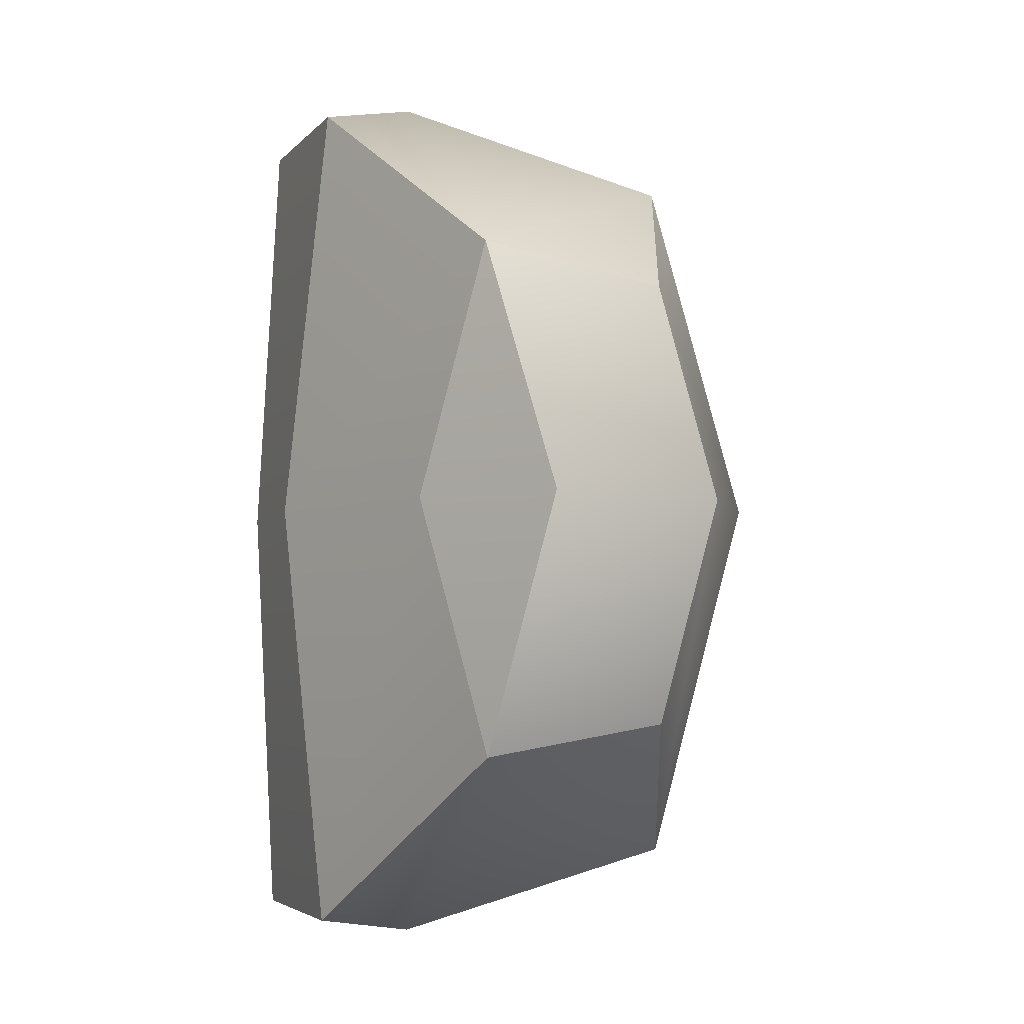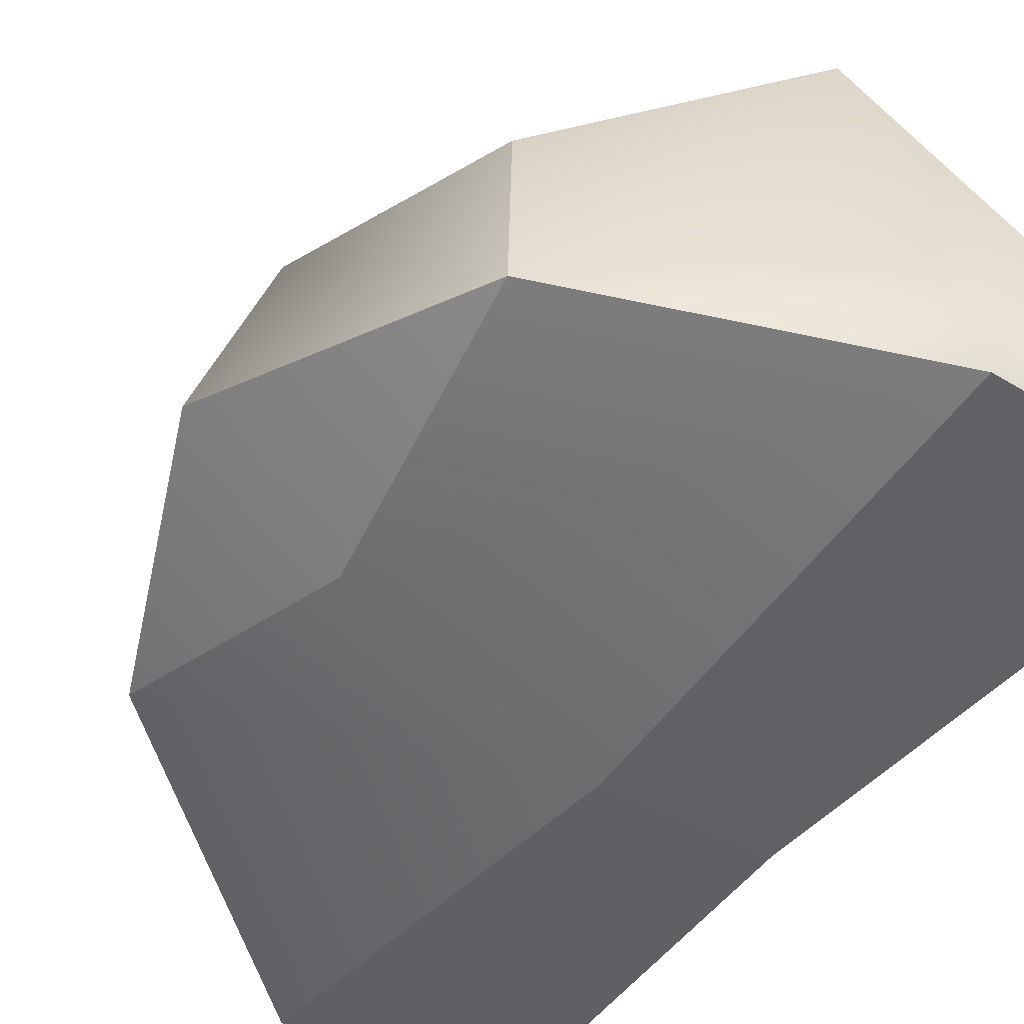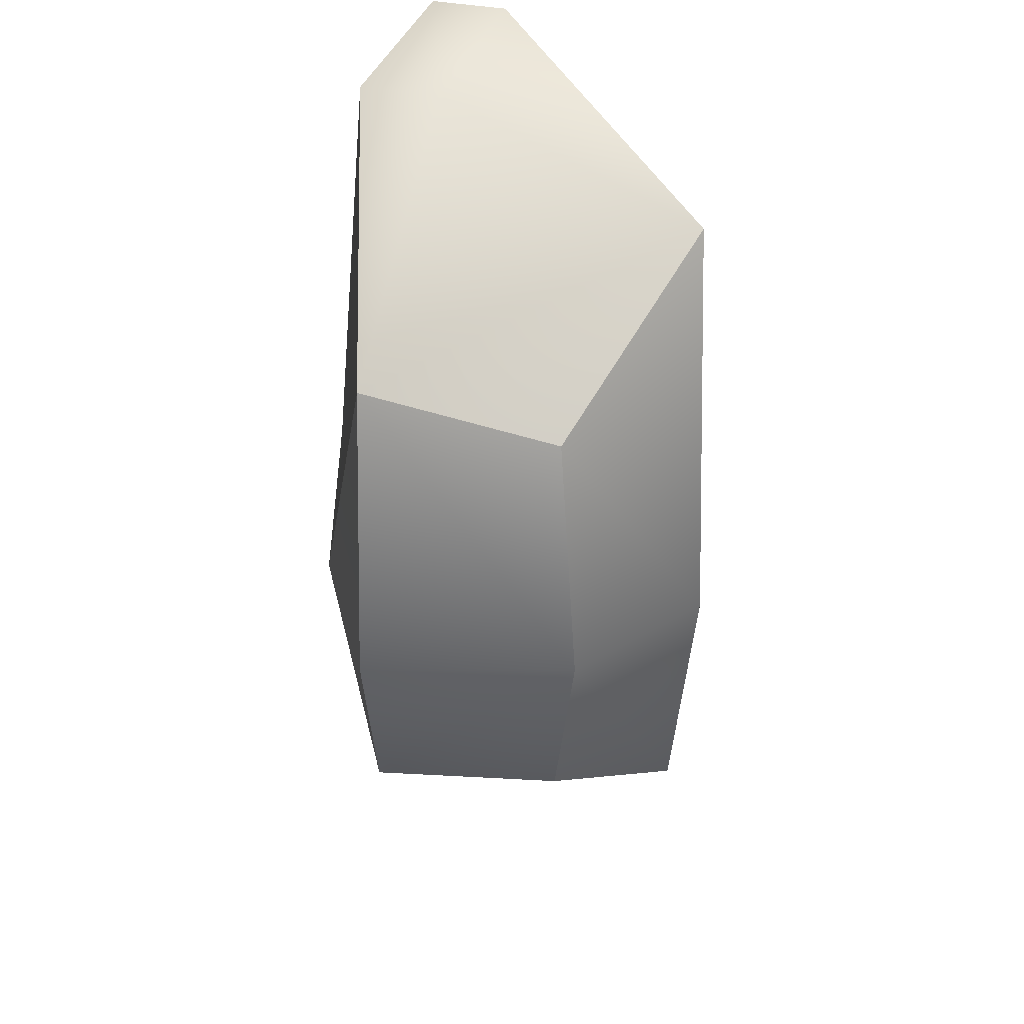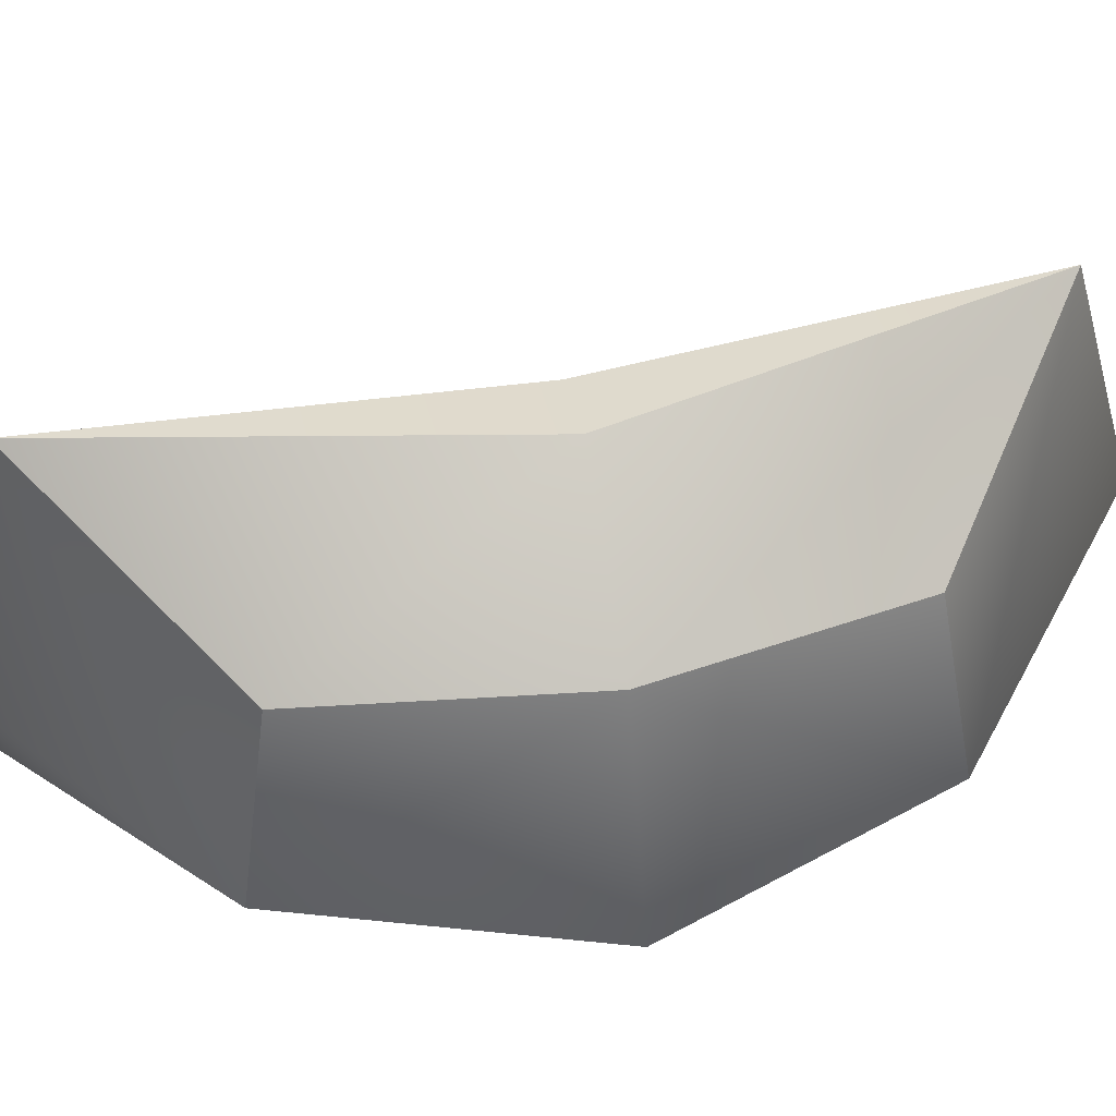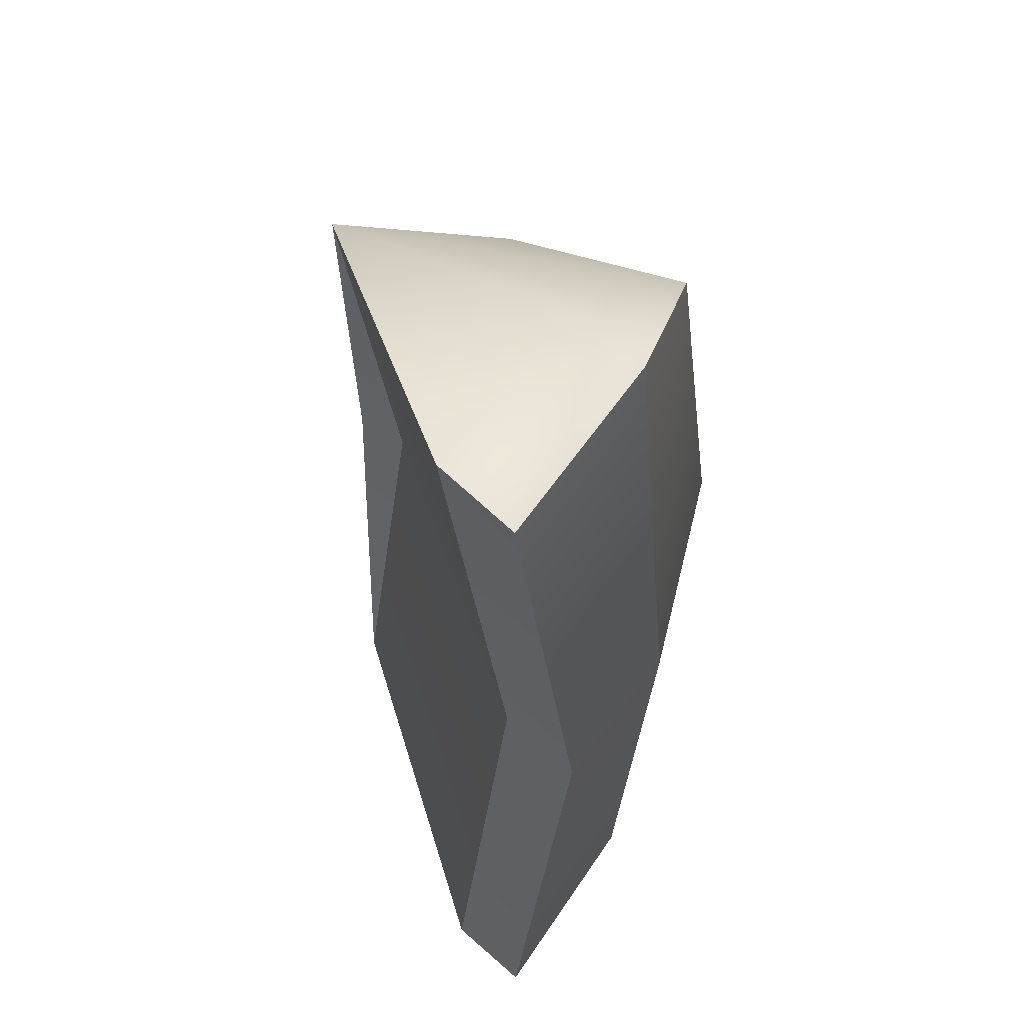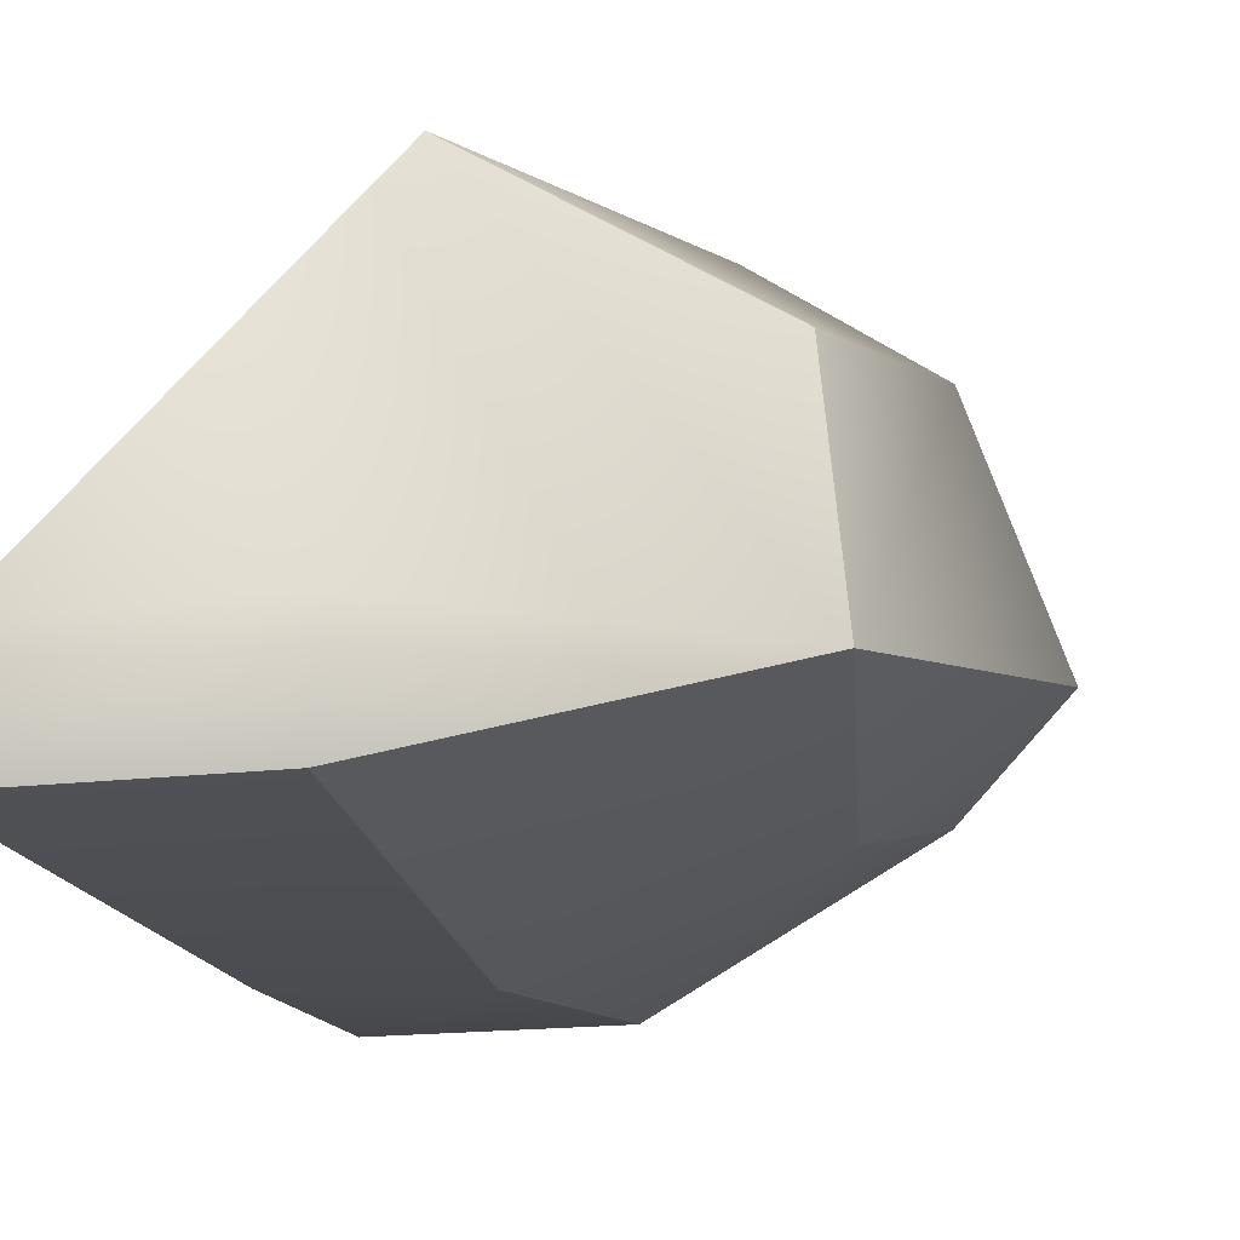
<metadata>
{"format":"obj","ext":"obj","renderer":"f3d","projection":"perspective","resolution":1024,"background":"white","views":[{"elev":-4.4,"azim":70.3,"up":"+Z"},{"elev":-44.9,"azim":145.1,"up":"+Y"},{"elev":38.6,"azim":109.7,"up":"+Z"},{"elev":53.1,"azim":78.1,"up":"+Y"},{"elev":53.5,"azim":-56.4,"up":"+Z"},{"elev":-15.0,"azim":11.0,"up":"+Y"}]}
</metadata>
<code>
g default
v 2.172 9.685 -7.404
v 2.036 9.696 7.404
v 1.949 8.189 -7.212
v 1.866 8.221 7.212
v 7.831 10.38 1.1e-05
v 5.705 13.07 3.724
v 6.664 13.69 1.1e-05
v 5.708 13.06 -3.724
v 6.118 9.835 -4.223
v 6.087 9.806 4.221
v 1.844 7.488 8e-06
v 5.57 8.848 0.00026
v -1.574 8.131 -7.212
v -1.26 9.595 -7.404
v -1.353 9.604 7.404
v -1.604 8.149 7.212
v 2.503 14.34 6.095
v 2.52 14.34 -6.095
v 4.419 15.17 1.1e-05
v -0.7629 7.58 8e-06
v -0.4807 9.039 9e-06
v 3.329 13.88 5e-06
v 3.346 14.8 7e-06
g polySurface14
f 14 1 3 13
f 2 15 16 4
f 10 5 7 6
f 7 5 9 8
f 18 8 9 1
f 17 2 10 6
f 19 17 6 7
f 18 19 7 8
f 14 18 1
f 17 15 2
f 4 10 2
f 1 9 3
f 4 16 20 11
f 11 12 10 4
f 10 12 5
f 11 20 13 3
f 3 9 12 11
f 5 12 9
f 21 22 18 14
f 14 13 20 21
f 18 22 23
f 23 19 18
f 21 20 16 15
f 15 17 22 21
f 23 22 17
f 17 19 23

</code>
